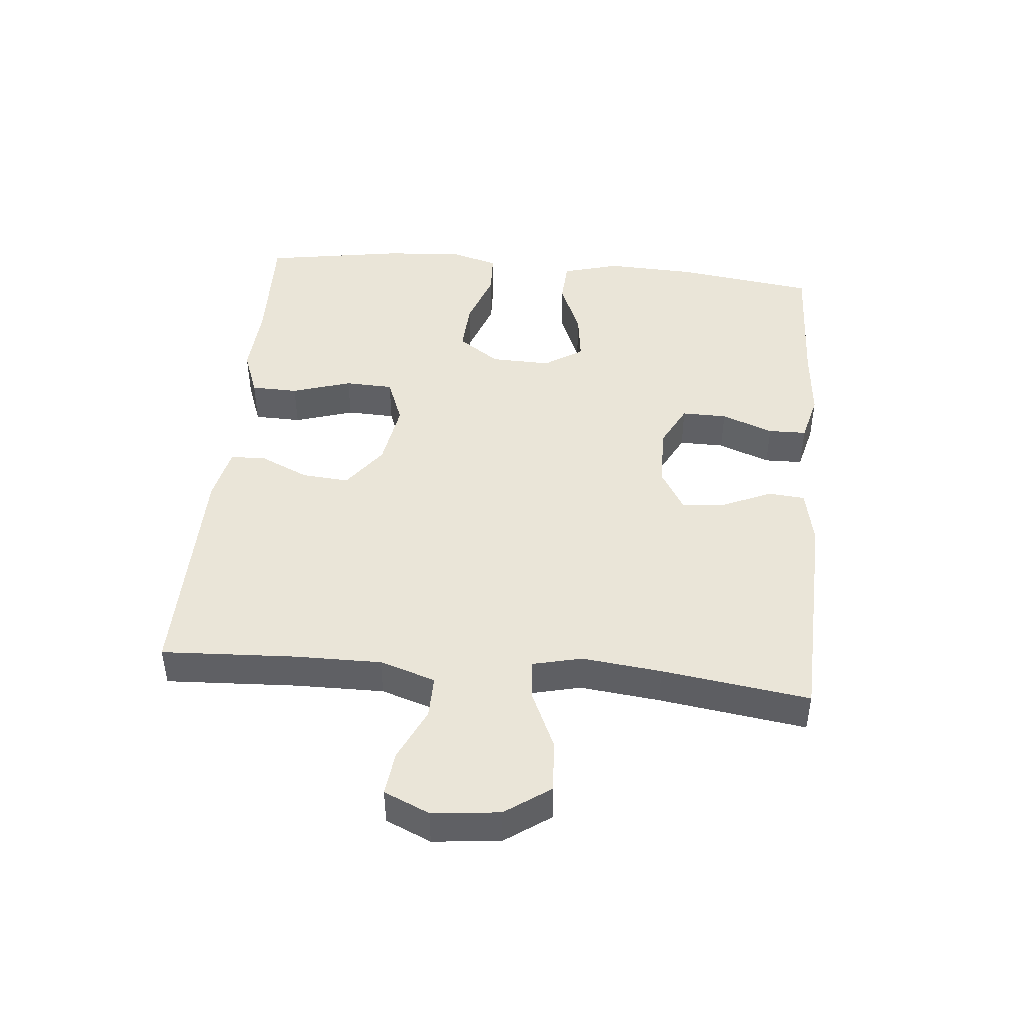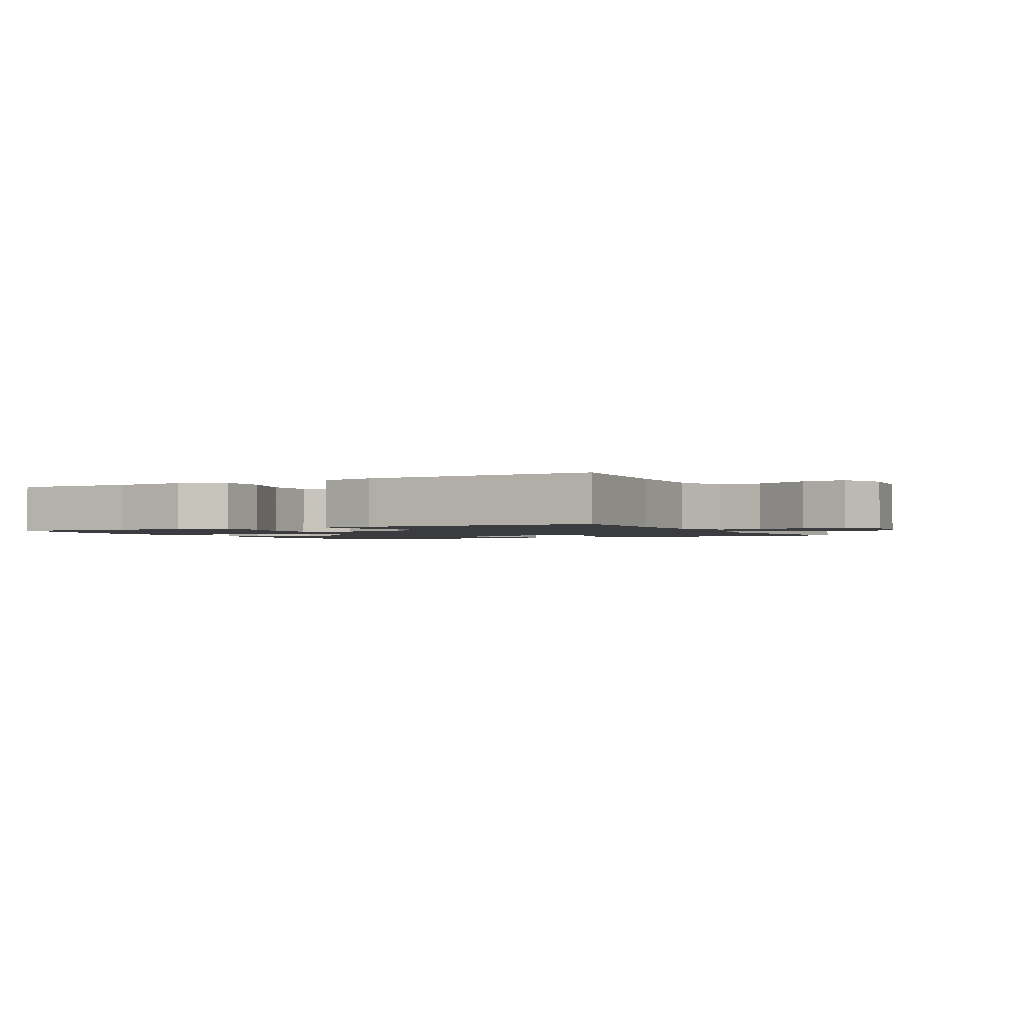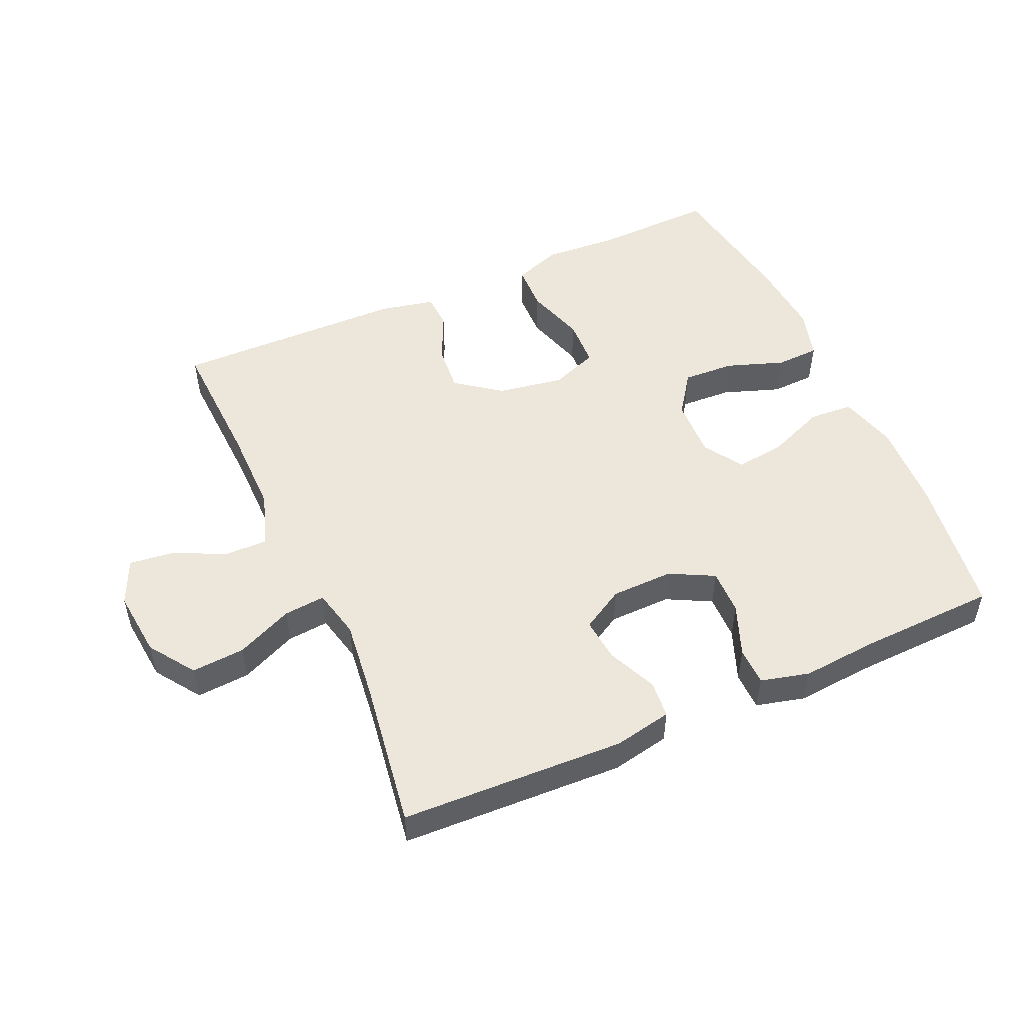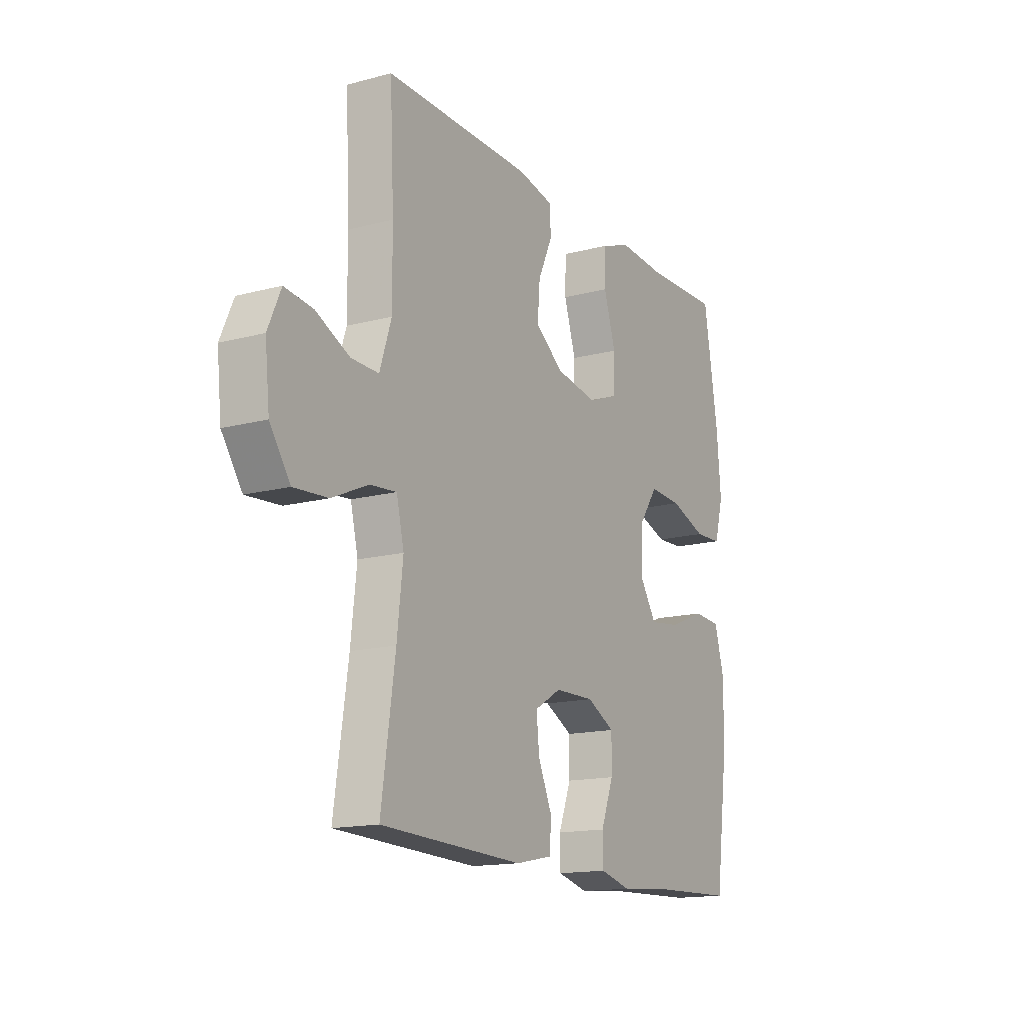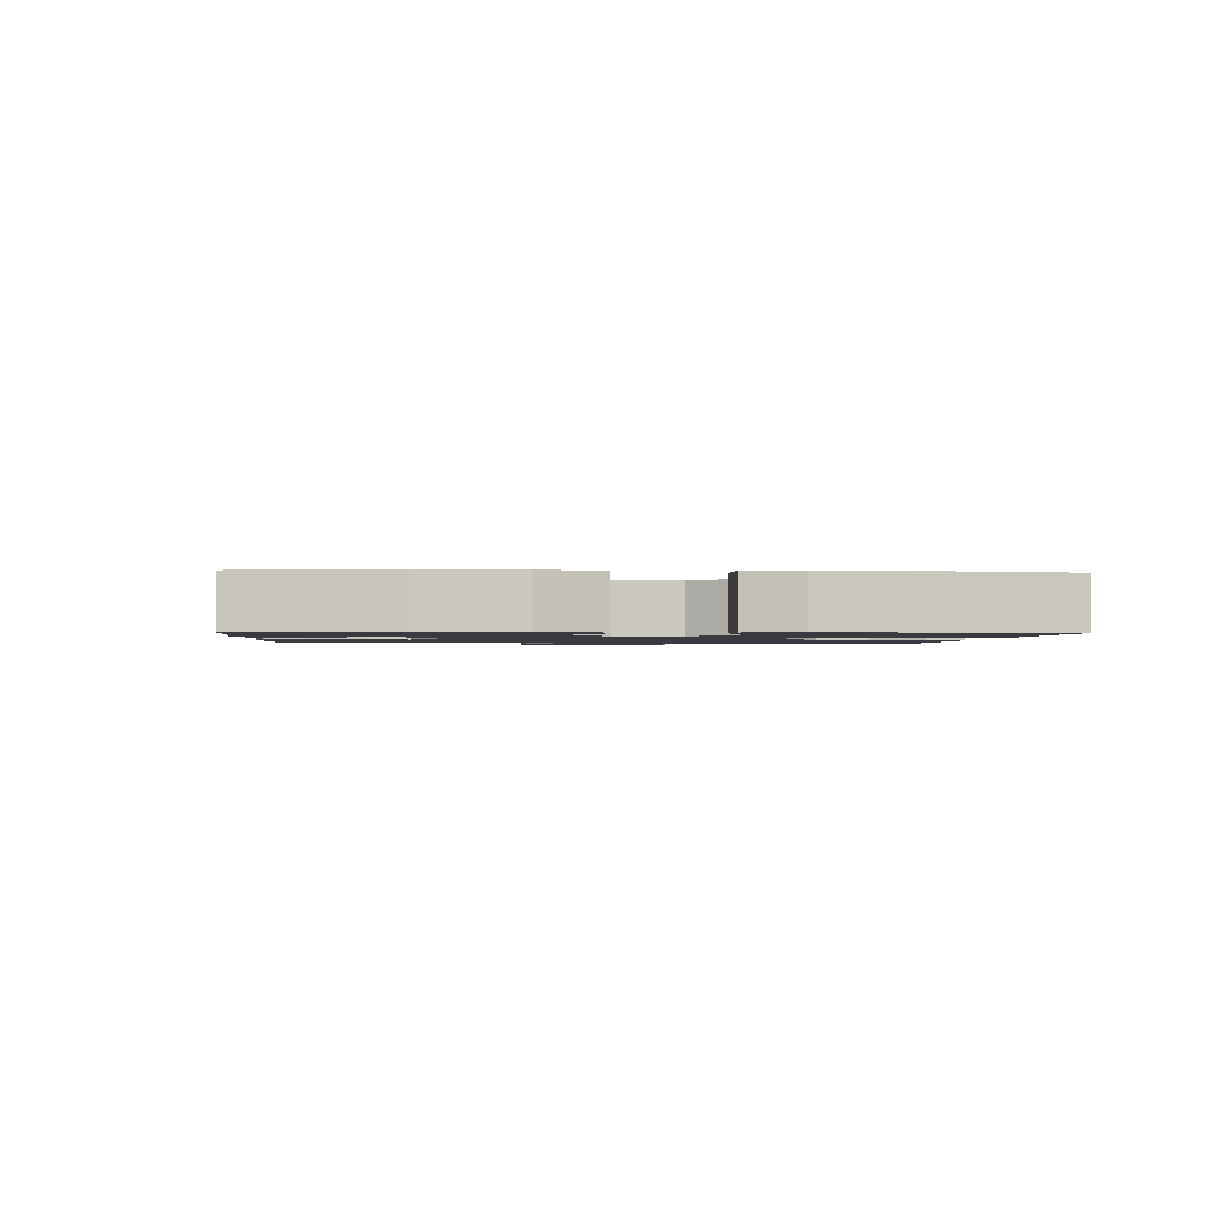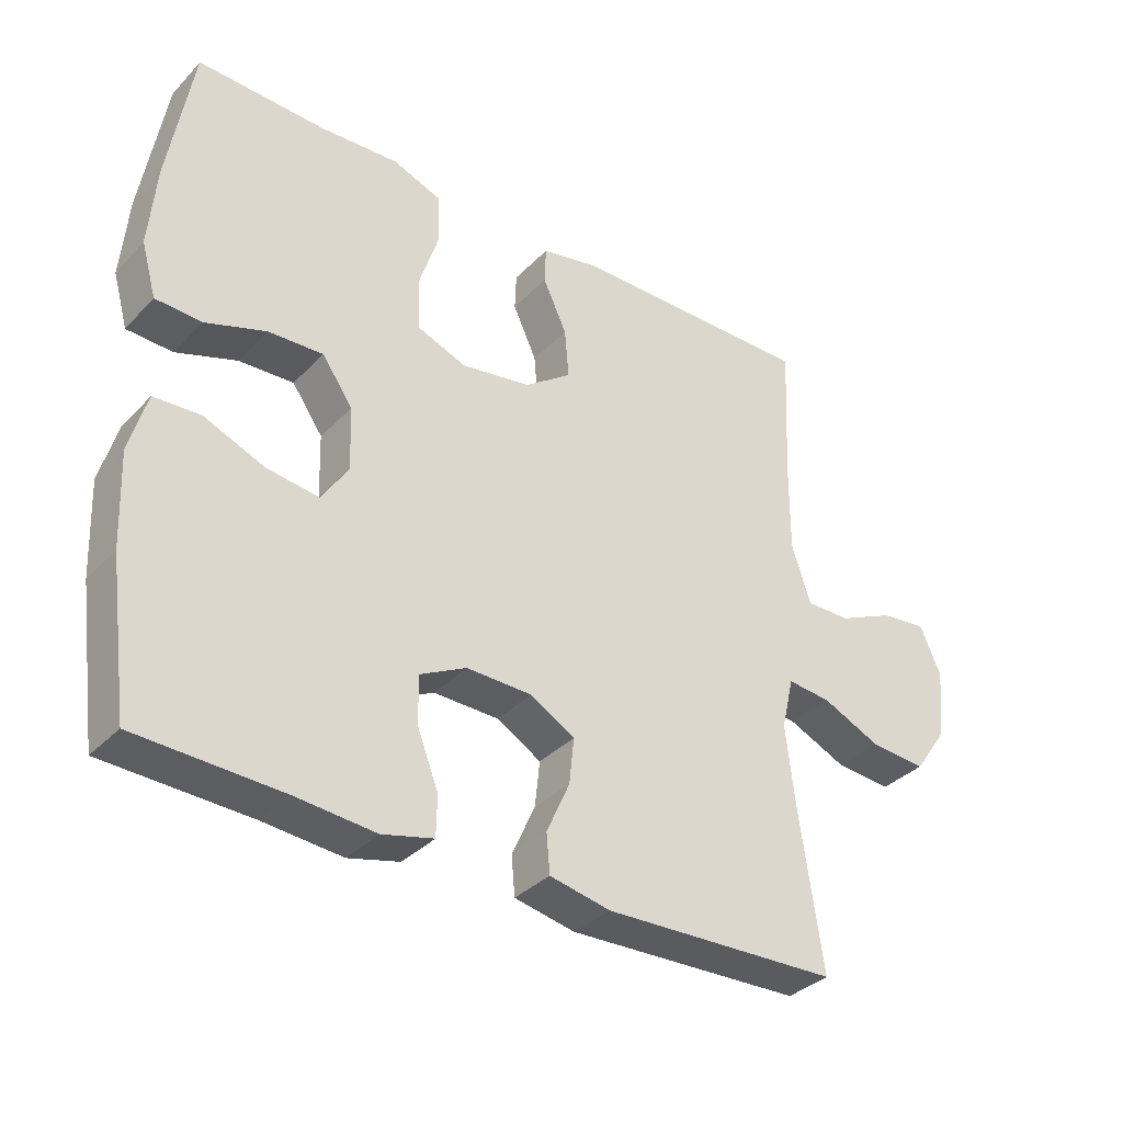
<metadata>
{"format":"obj","ext":"obj","renderer":"f3d","projection":"perspective","resolution":1024,"background":"white","views":[{"elev":45.0,"azim":95.3,"up":"+Y"},{"elev":-1.7,"azim":27.8,"up":"+Y"},{"elev":51.0,"azim":156.1,"up":"+Y"},{"elev":-15.3,"azim":119.4,"up":"+Z"},{"elev":-1.4,"azim":-93.9,"up":"+Y"},{"elev":-35.0,"azim":-37.0,"up":"+Z"}]}
</metadata>
<code>
v 0.5 0.07 0.5
v 0.49 0.07 0.294
v 0.489 0.07 0.159
v 0.517 0.07 0.073
v 0.583 0.07 0.074
v 0.665 0.07 0.112
v 0.733 0.07 0.12
v 0.764 0.07 0.05
v 0.753 0.07 -0.054
v 0.704 0.07 -0.124
v 0.622 0.07 -0.118
v 0.535 0.07 -0.079
v 0.471 0.07 -0.073
v 0.453 0.07 -0.149
v 0.467 0.07 -0.272
v 0.5 0.07 -0.5
v 0.155 0.07 -0.513
v 0.066 0.07 -0.495
v 0.061 0.07 -0.438
v 0.095 0.07 -0.362
v 0.102 0.07 -0.295
v 0.037 0.07 -0.257
v -0.059 0.07 -0.255
v -0.127 0.07 -0.29
v -0.126 0.07 -0.36
v -0.095 0.07 -0.44
v -0.096 0.07 -0.499
v -0.171 0.07 -0.518
v -0.287 0.07 -0.508
v -0.5 0.07 -0.5
v -0.53 0.07 -0.282
v -0.536 0.07 -0.145
v -0.511 0.07 -0.056
v -0.443 0.07 -0.052
v -0.355 0.07 -0.088
v -0.278 0.07 -0.098
v -0.239 0.07 -0.038
v -0.242 0.07 0.055
v -0.287 0.07 0.119
v -0.367 0.07 0.115
v -0.456 0.07 0.084
v -0.523 0.07 0.087
v -0.545 0.07 0.165
v -0.535 0.07 0.286
v -0.5 0.07 0.5
v -0.312 0.07 0.494
v -0.198 0.07 0.501
v -0.125 0.07 0.474
v -0.123 0.07 0.401
v -0.152 0.07 0.309
v -0.149 0.07 0.234
v -0.076 0.07 0.206
v 0.026 0.07 0.223
v 0.095 0.07 0.274
v 0.089 0.07 0.347
v 0.054 0.07 0.423
v 0.056 0.07 0.478
v 0.142 0.07 0.496
v 0.5 0 0.5
v 0.49 0 0.294
v 0.489 0 0.159
v 0.517 0 0.073
v 0.583 0 0.074
v 0.665 0 0.112
v 0.733 0 0.12
v 0.764 0 0.05
v 0.753 0 -0.054
v 0.704 0 -0.124
v 0.622 0 -0.118
v 0.535 0 -0.079
v 0.471 0 -0.073
v 0.453 0 -0.149
v 0.467 0 -0.272
v 0.5 0 -0.5
v 0.155 0 -0.513
v 0.066 0 -0.495
v 0.061 0 -0.438
v 0.095 0 -0.362
v 0.102 0 -0.295
v 0.037 0 -0.257
v -0.059 0 -0.255
v -0.127 0 -0.29
v -0.126 0 -0.36
v -0.095 0 -0.44
v -0.096 0 -0.499
v -0.171 0 -0.518
v -0.287 0 -0.508
v -0.5 0 -0.5
v -0.53 0 -0.282
v -0.536 0 -0.145
v -0.511 0 -0.056
v -0.443 0 -0.052
v -0.355 0 -0.088
v -0.278 0 -0.098
v -0.239 0 -0.038
v -0.242 0 0.055
v -0.287 0 0.119
v -0.367 0 0.115
v -0.456 0 0.084
v -0.523 0 0.087
v -0.545 0 0.165
v -0.535 0 0.286
v -0.5 0 0.5
v -0.312 0 0.494
v -0.198 0 0.501
v -0.125 0 0.474
v -0.123 0 0.401
v -0.152 0 0.309
v -0.149 0 0.234
v -0.076 0 0.206
v 0.026 0 0.223
v 0.095 0 0.274
v 0.089 0 0.347
v 0.054 0 0.423
v 0.056 0 0.478
v 0.142 0 0.496
f 58 1 2
f 57 58 2
f 56 57 2
f 55 56 2
f 54 55 2 3
f 53 54 3 4
f 52 53 4
f 48 49 50
f 47 48 50
f 46 47 50
f 46 50 51
f 45 46 51
f 44 45 51
f 43 44 51
f 42 43 51
f 41 42 51
f 40 41 51
f 39 40 51 52
f 33 34 35
f 32 33 35
f 31 32 35
f 30 31 35
f 29 30 35
f 29 35 36
f 28 29 36
f 27 28 36
f 26 27 36
f 25 26 36
f 24 25 36 37
f 18 19 20
f 17 18 20
f 16 17 20
f 15 16 20
f 14 15 20 21
f 13 14 21 22
f 10 11 12
f 9 10 12
f 8 9 12
f 7 8 12
f 6 7 12
f 5 6 12
f 4 5 12 13
f 4 13 22
f 52 4 22
f 39 52 22
f 38 39 22
f 37 38 22 23
f 23 24 37
f 60 59 116
f 60 116 115
f 60 115 114
f 60 114 113
f 61 60 113 112
f 62 61 112 111
f 62 111 110
f 108 107 106
f 108 106 105
f 108 105 104
f 109 108 104
f 109 104 103
f 109 103 102
f 109 102 101
f 109 101 100
f 109 100 99
f 109 99 98
f 110 109 98 97
f 93 92 91
f 93 91 90
f 93 90 89
f 93 89 88
f 93 88 87
f 94 93 87
f 94 87 86
f 94 86 85
f 94 85 84
f 94 84 83
f 95 94 83 82
f 78 77 76
f 78 76 75
f 78 75 74
f 78 74 73
f 79 78 73 72
f 80 79 72 71
f 70 69 68
f 70 68 67
f 70 67 66
f 70 66 65
f 70 65 64
f 70 64 63
f 71 70 63 62
f 80 71 62
f 80 62 110
f 80 110 97
f 80 97 96
f 81 80 96 95
f 95 82 81
f 1 59 60 2
f 2 60 61 3
f 3 61 62 4
f 4 62 63 5
f 5 63 64 6
f 6 64 65 7
f 7 65 66 8
f 8 66 67 9
f 9 67 68 10
f 10 68 69 11
f 11 69 70 12
f 12 70 71 13
f 13 71 72 14
f 14 72 73 15
f 15 73 74 16
f 16 74 75 17
f 17 75 76 18
f 18 76 77 19
f 19 77 78 20
f 20 78 79 21
f 21 79 80 22
f 22 80 81 23
f 23 81 82 24
f 24 82 83 25
f 25 83 84 26
f 26 84 85 27
f 27 85 86 28
f 28 86 87 29
f 29 87 88 30
f 30 88 89 31
f 31 89 90 32
f 32 90 91 33
f 33 91 92 34
f 34 92 93 35
f 35 93 94 36
f 36 94 95 37
f 37 95 96 38
f 38 96 97 39
f 39 97 98 40
f 40 98 99 41
f 41 99 100 42
f 42 100 101 43
f 43 101 102 44
f 44 102 103 45
f 45 103 104 46
f 46 104 105 47
f 47 105 106 48
f 48 106 107 49
f 49 107 108 50
f 50 108 109 51
f 51 109 110 52
f 52 110 111 53
f 53 111 112 54
f 54 112 113 55
f 55 113 114 56
f 56 114 115 57
f 57 115 116 58
f 58 116 59 1

</code>
